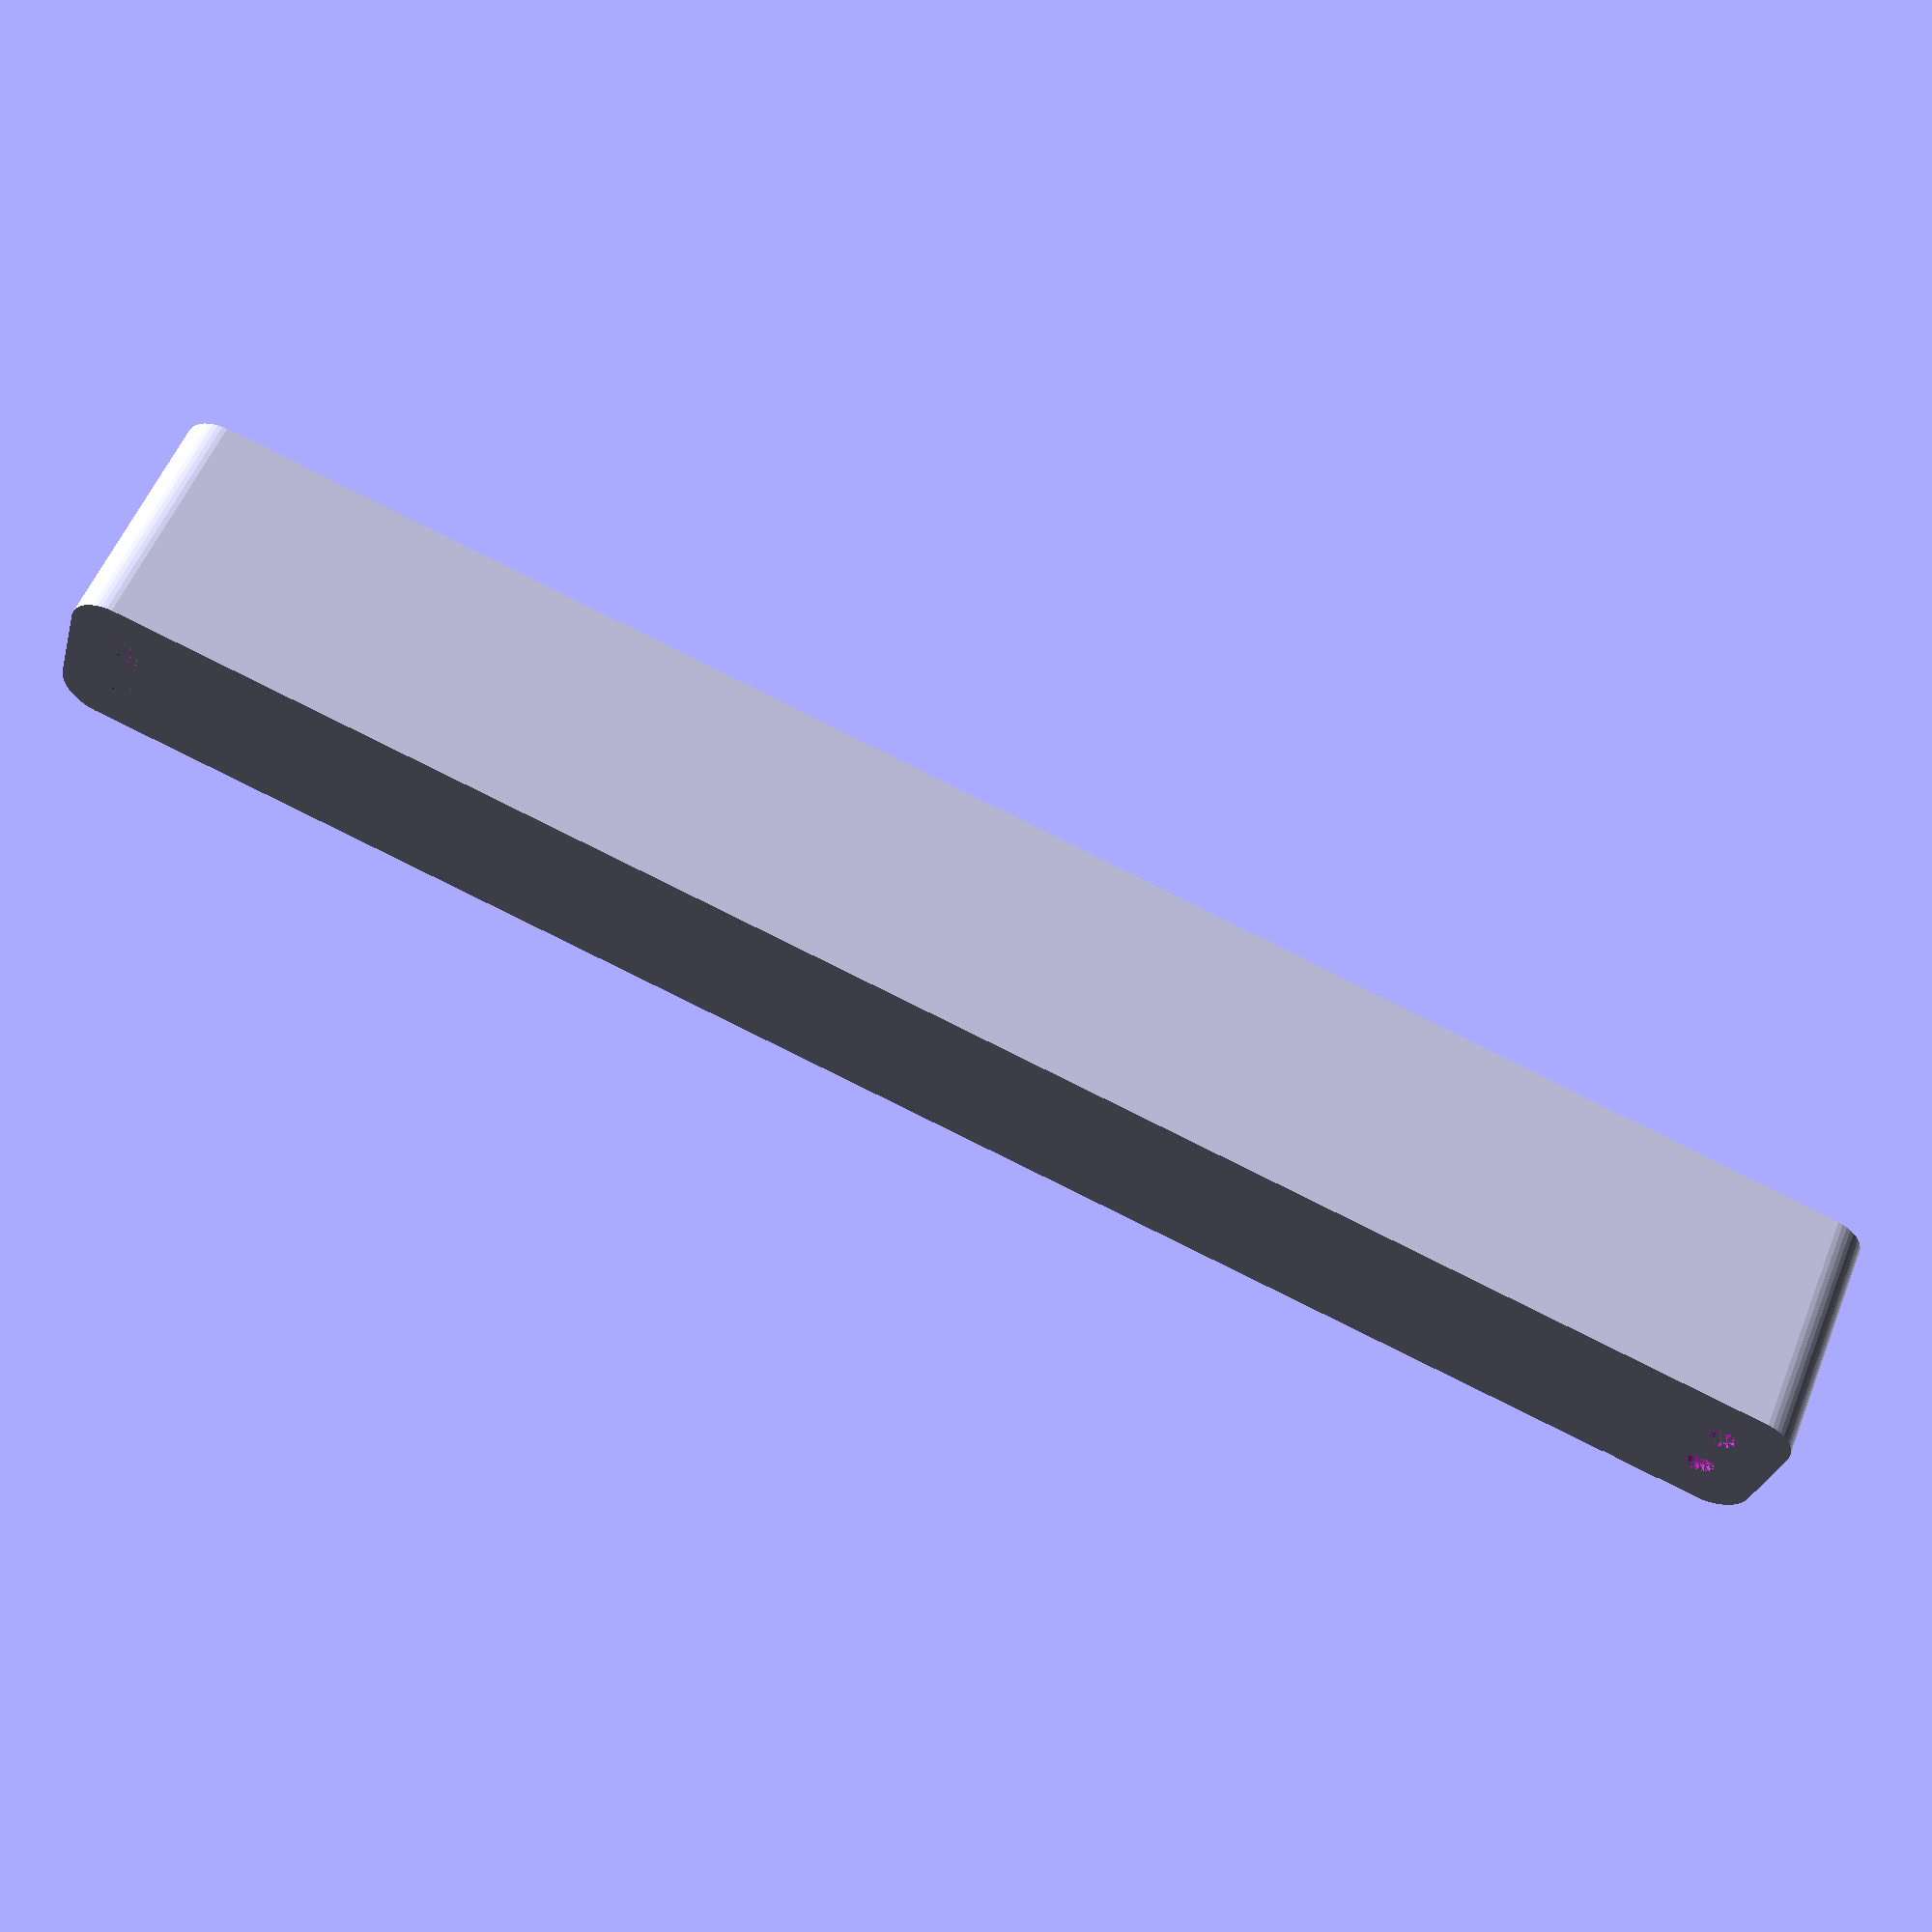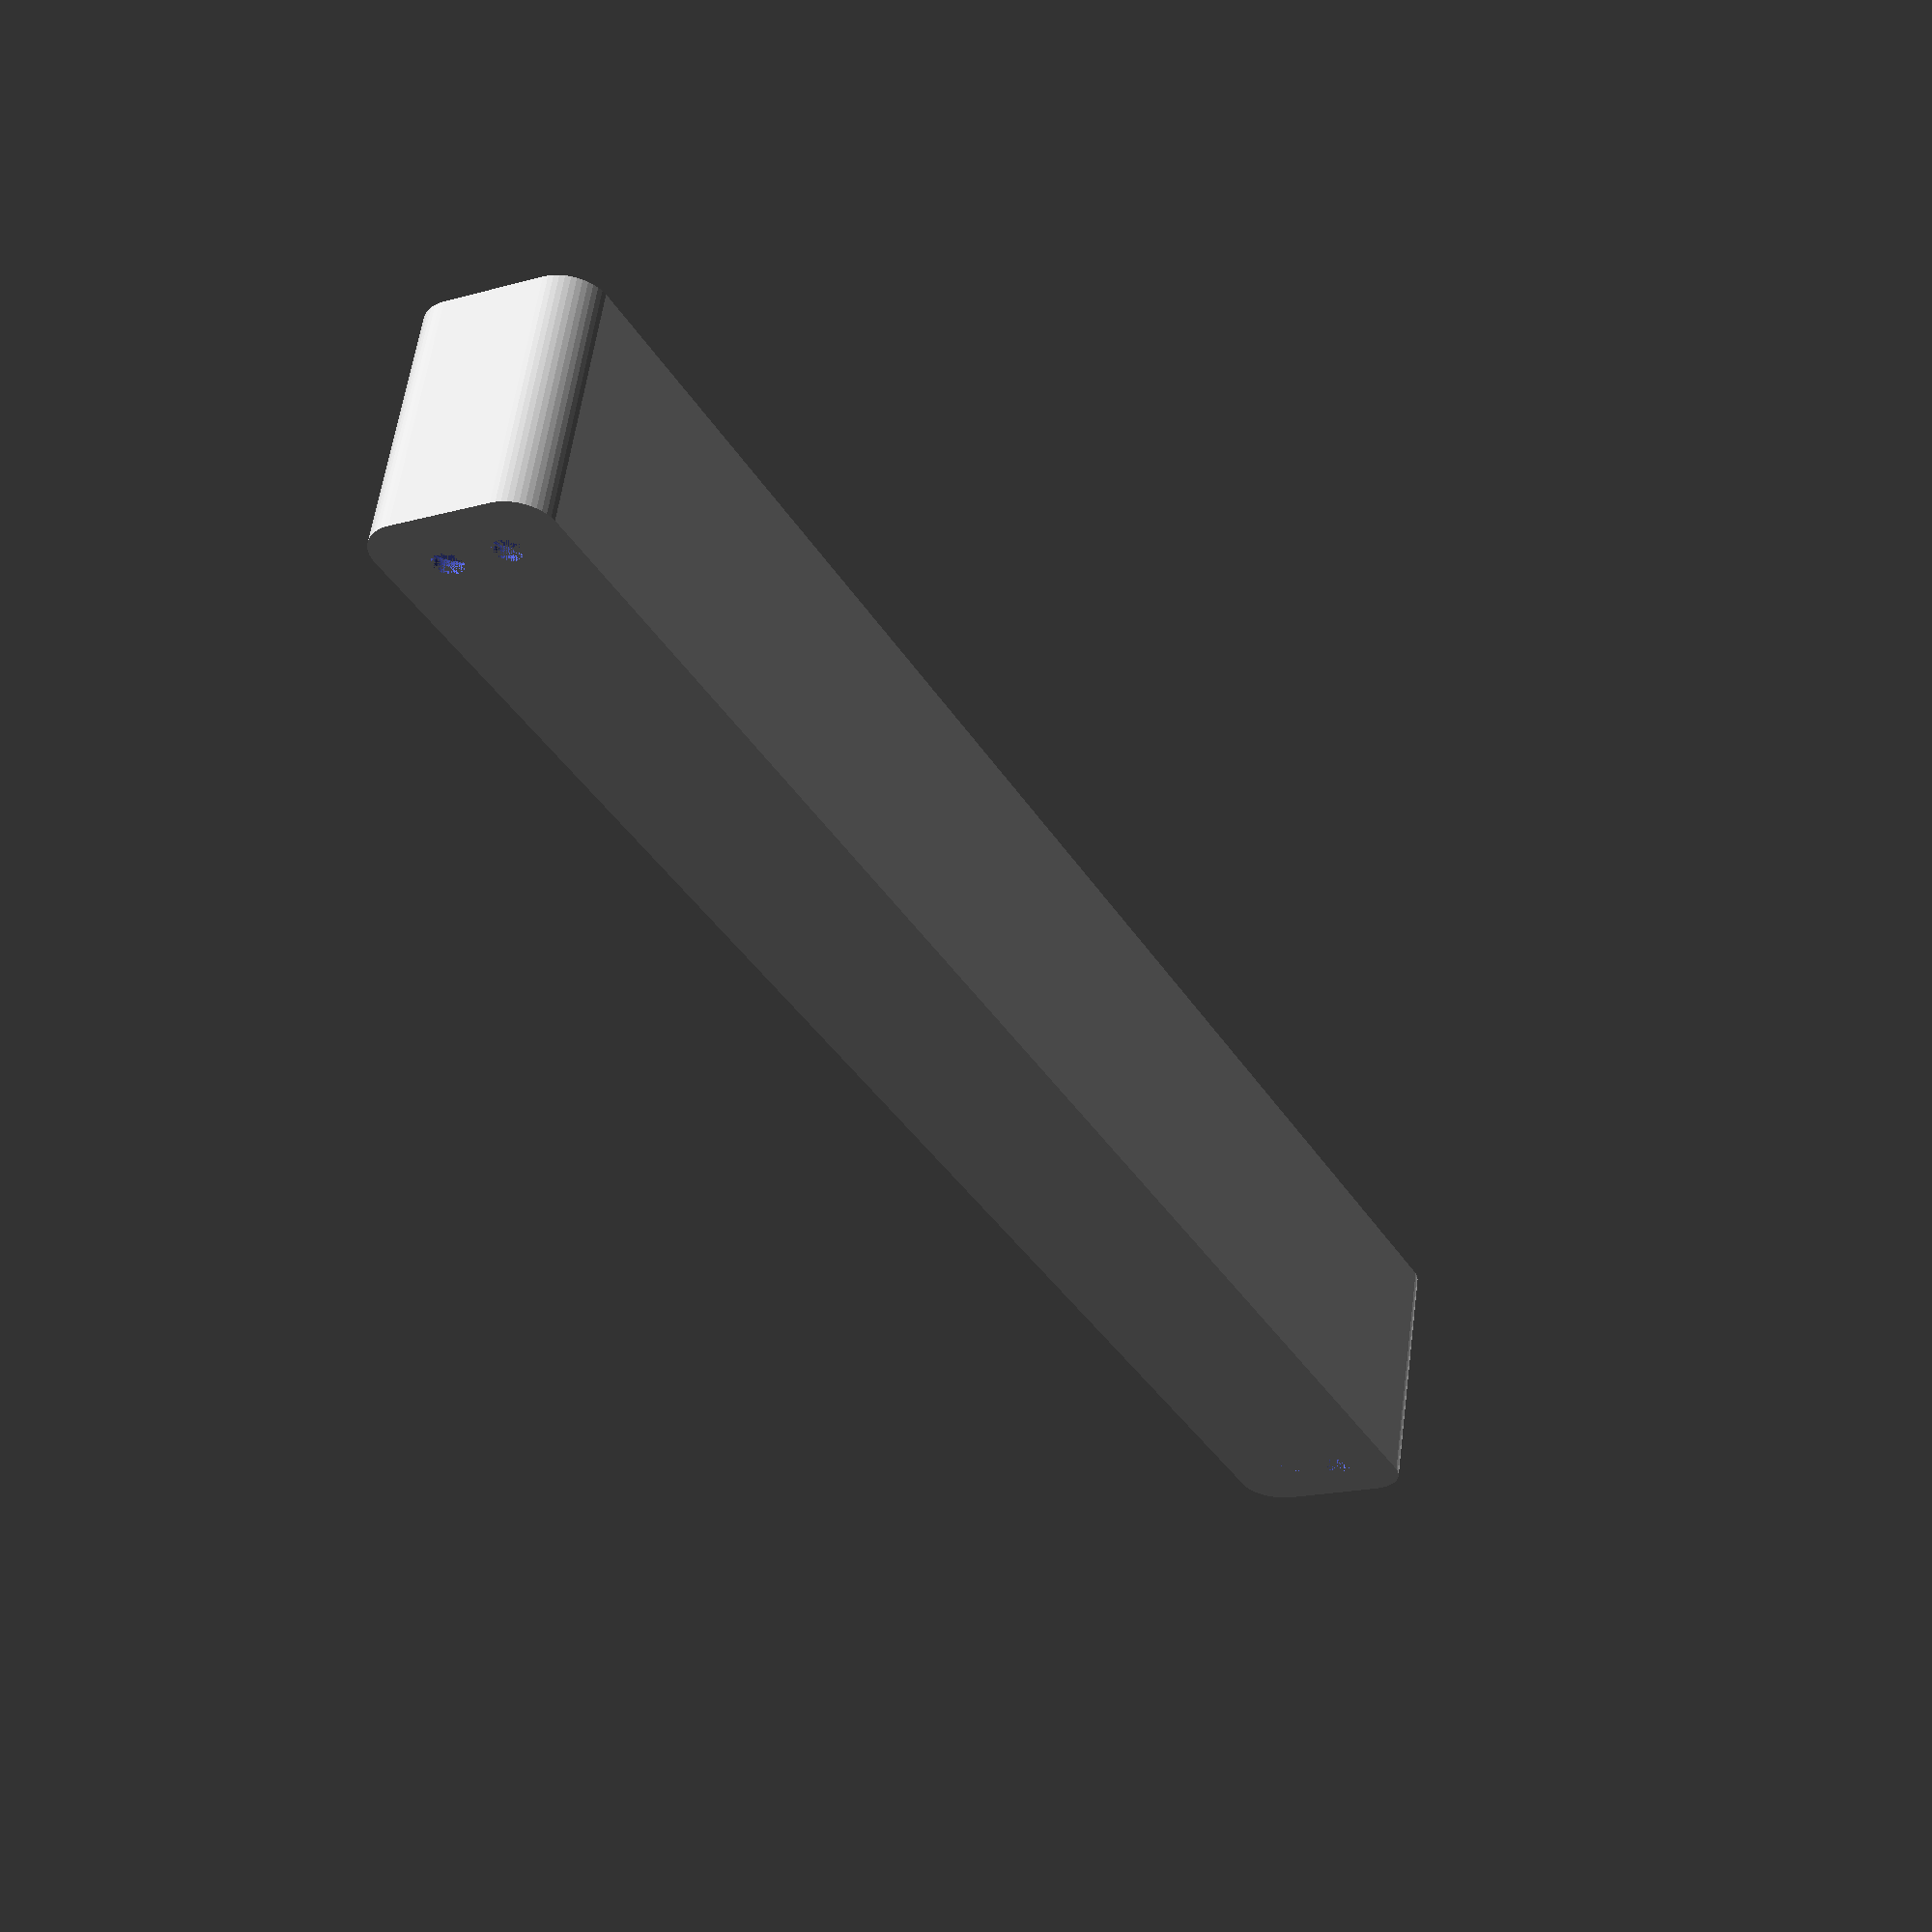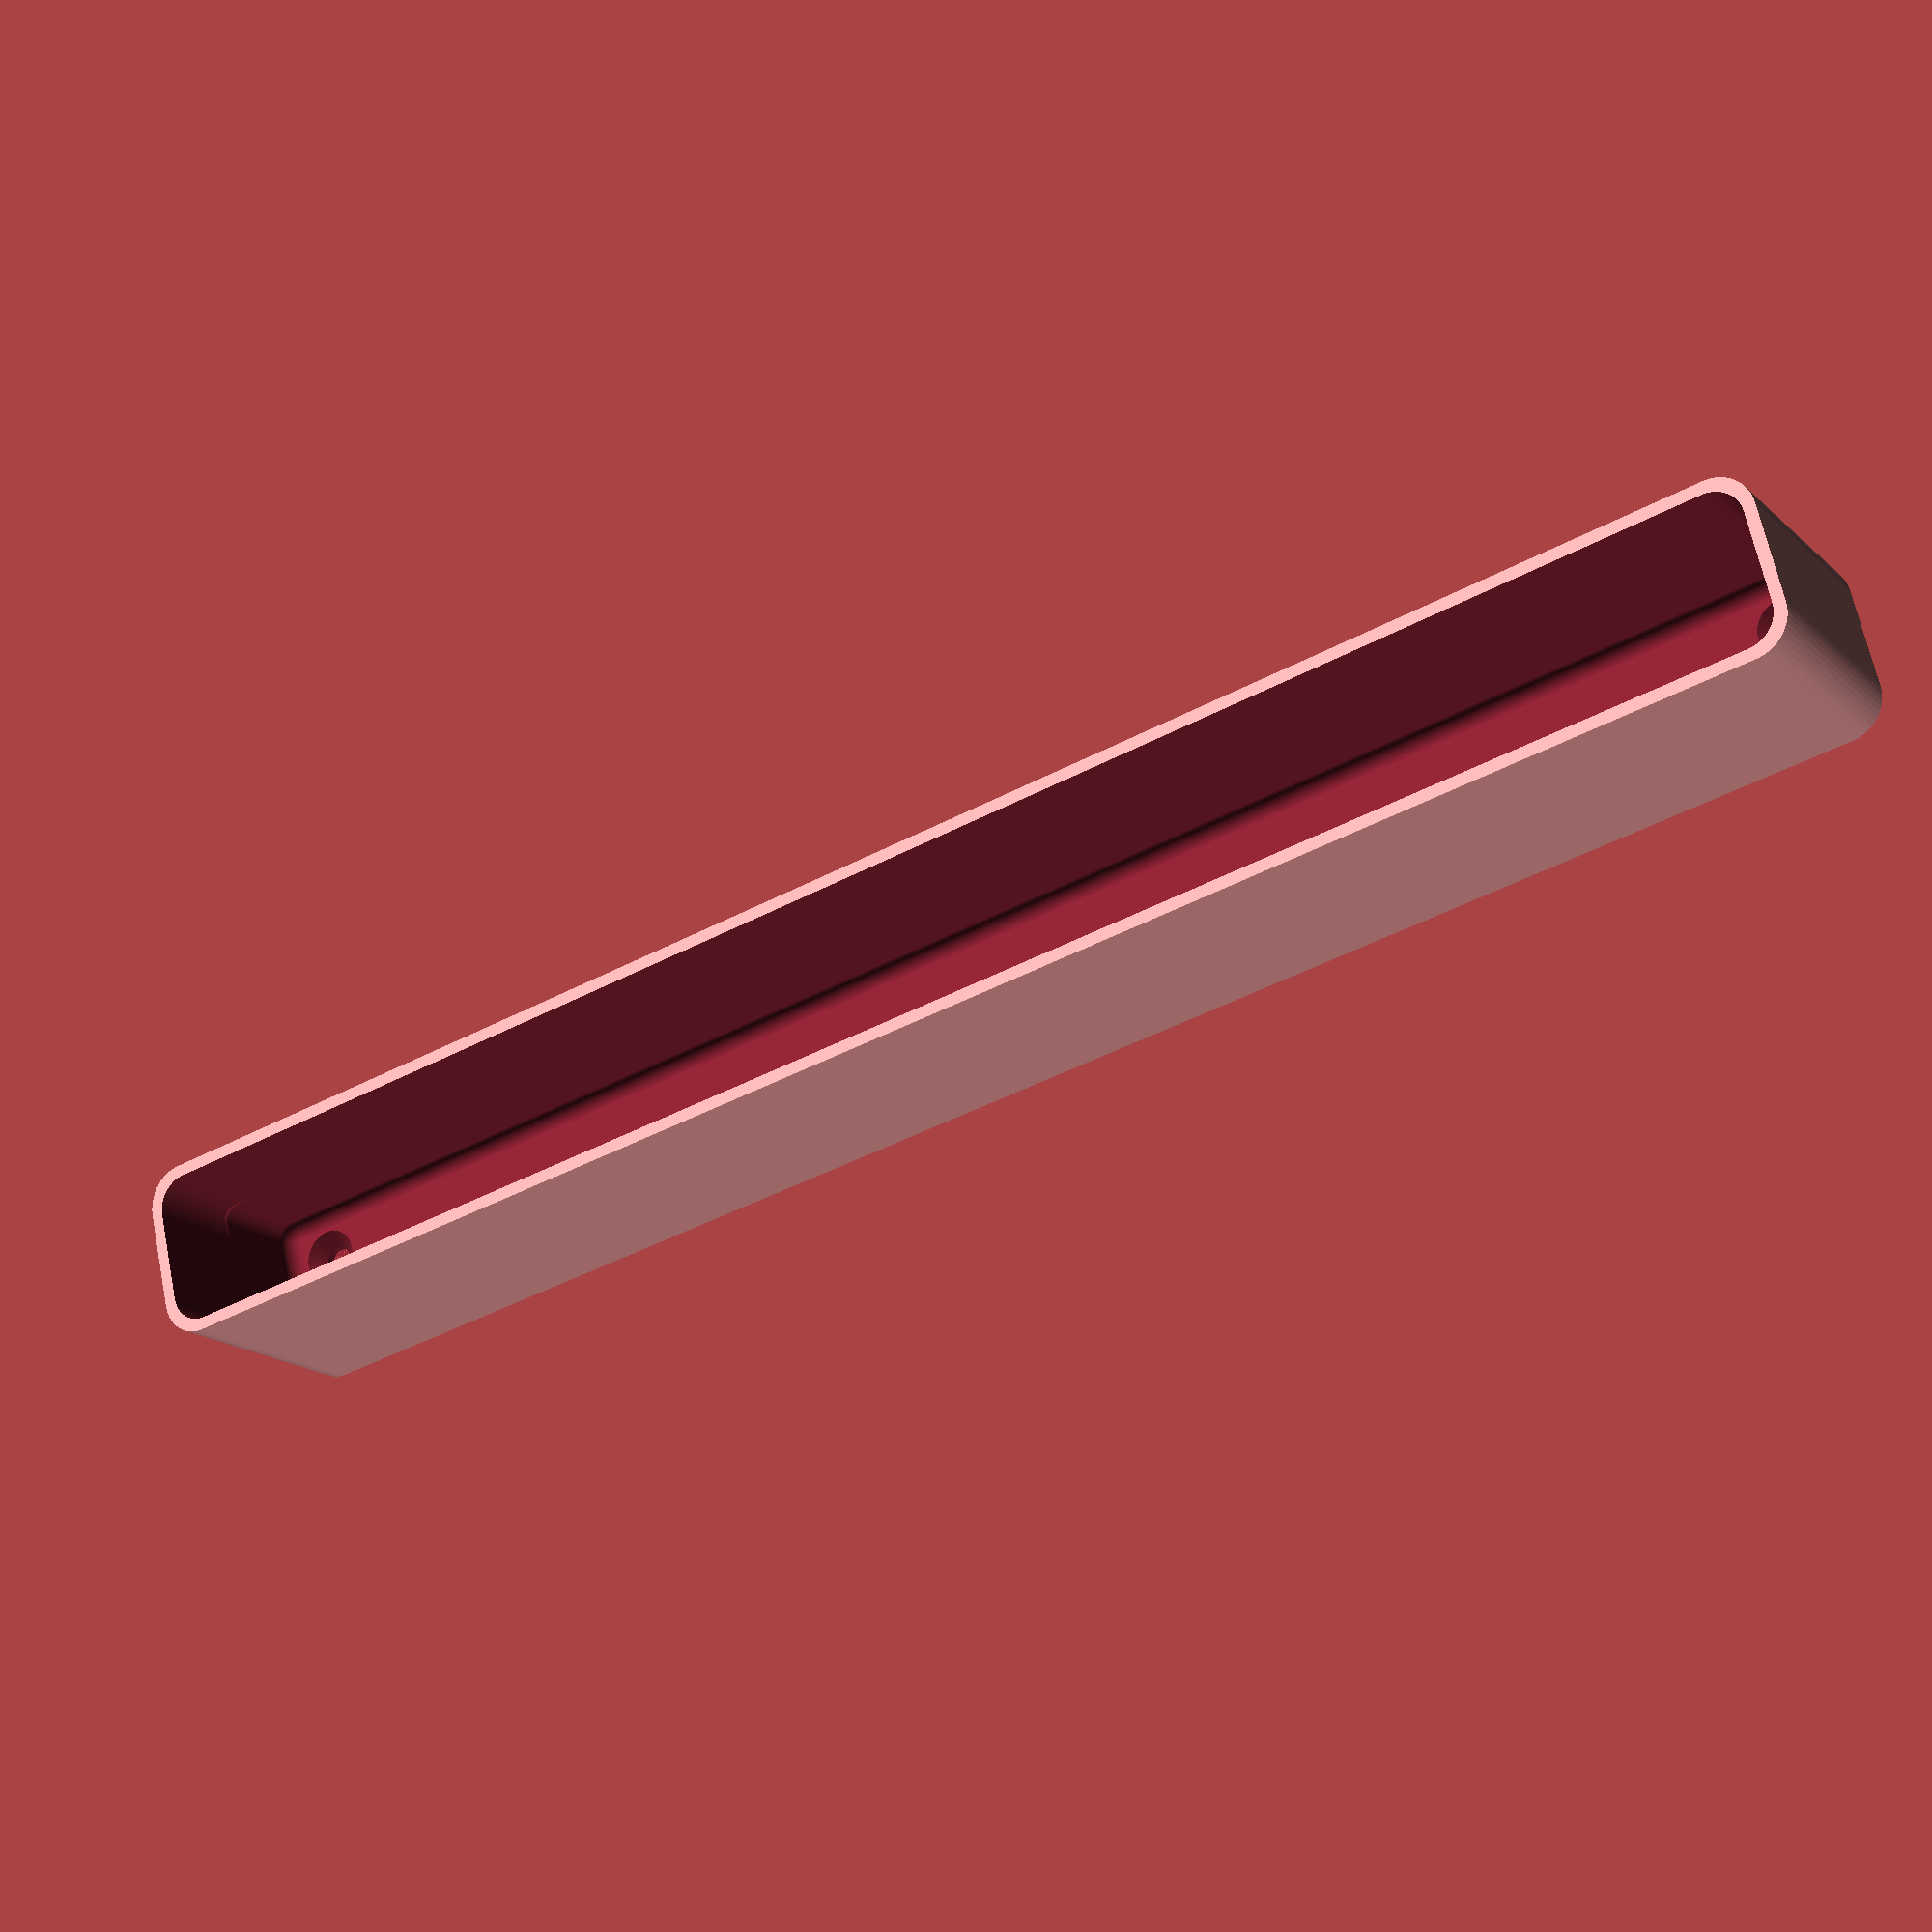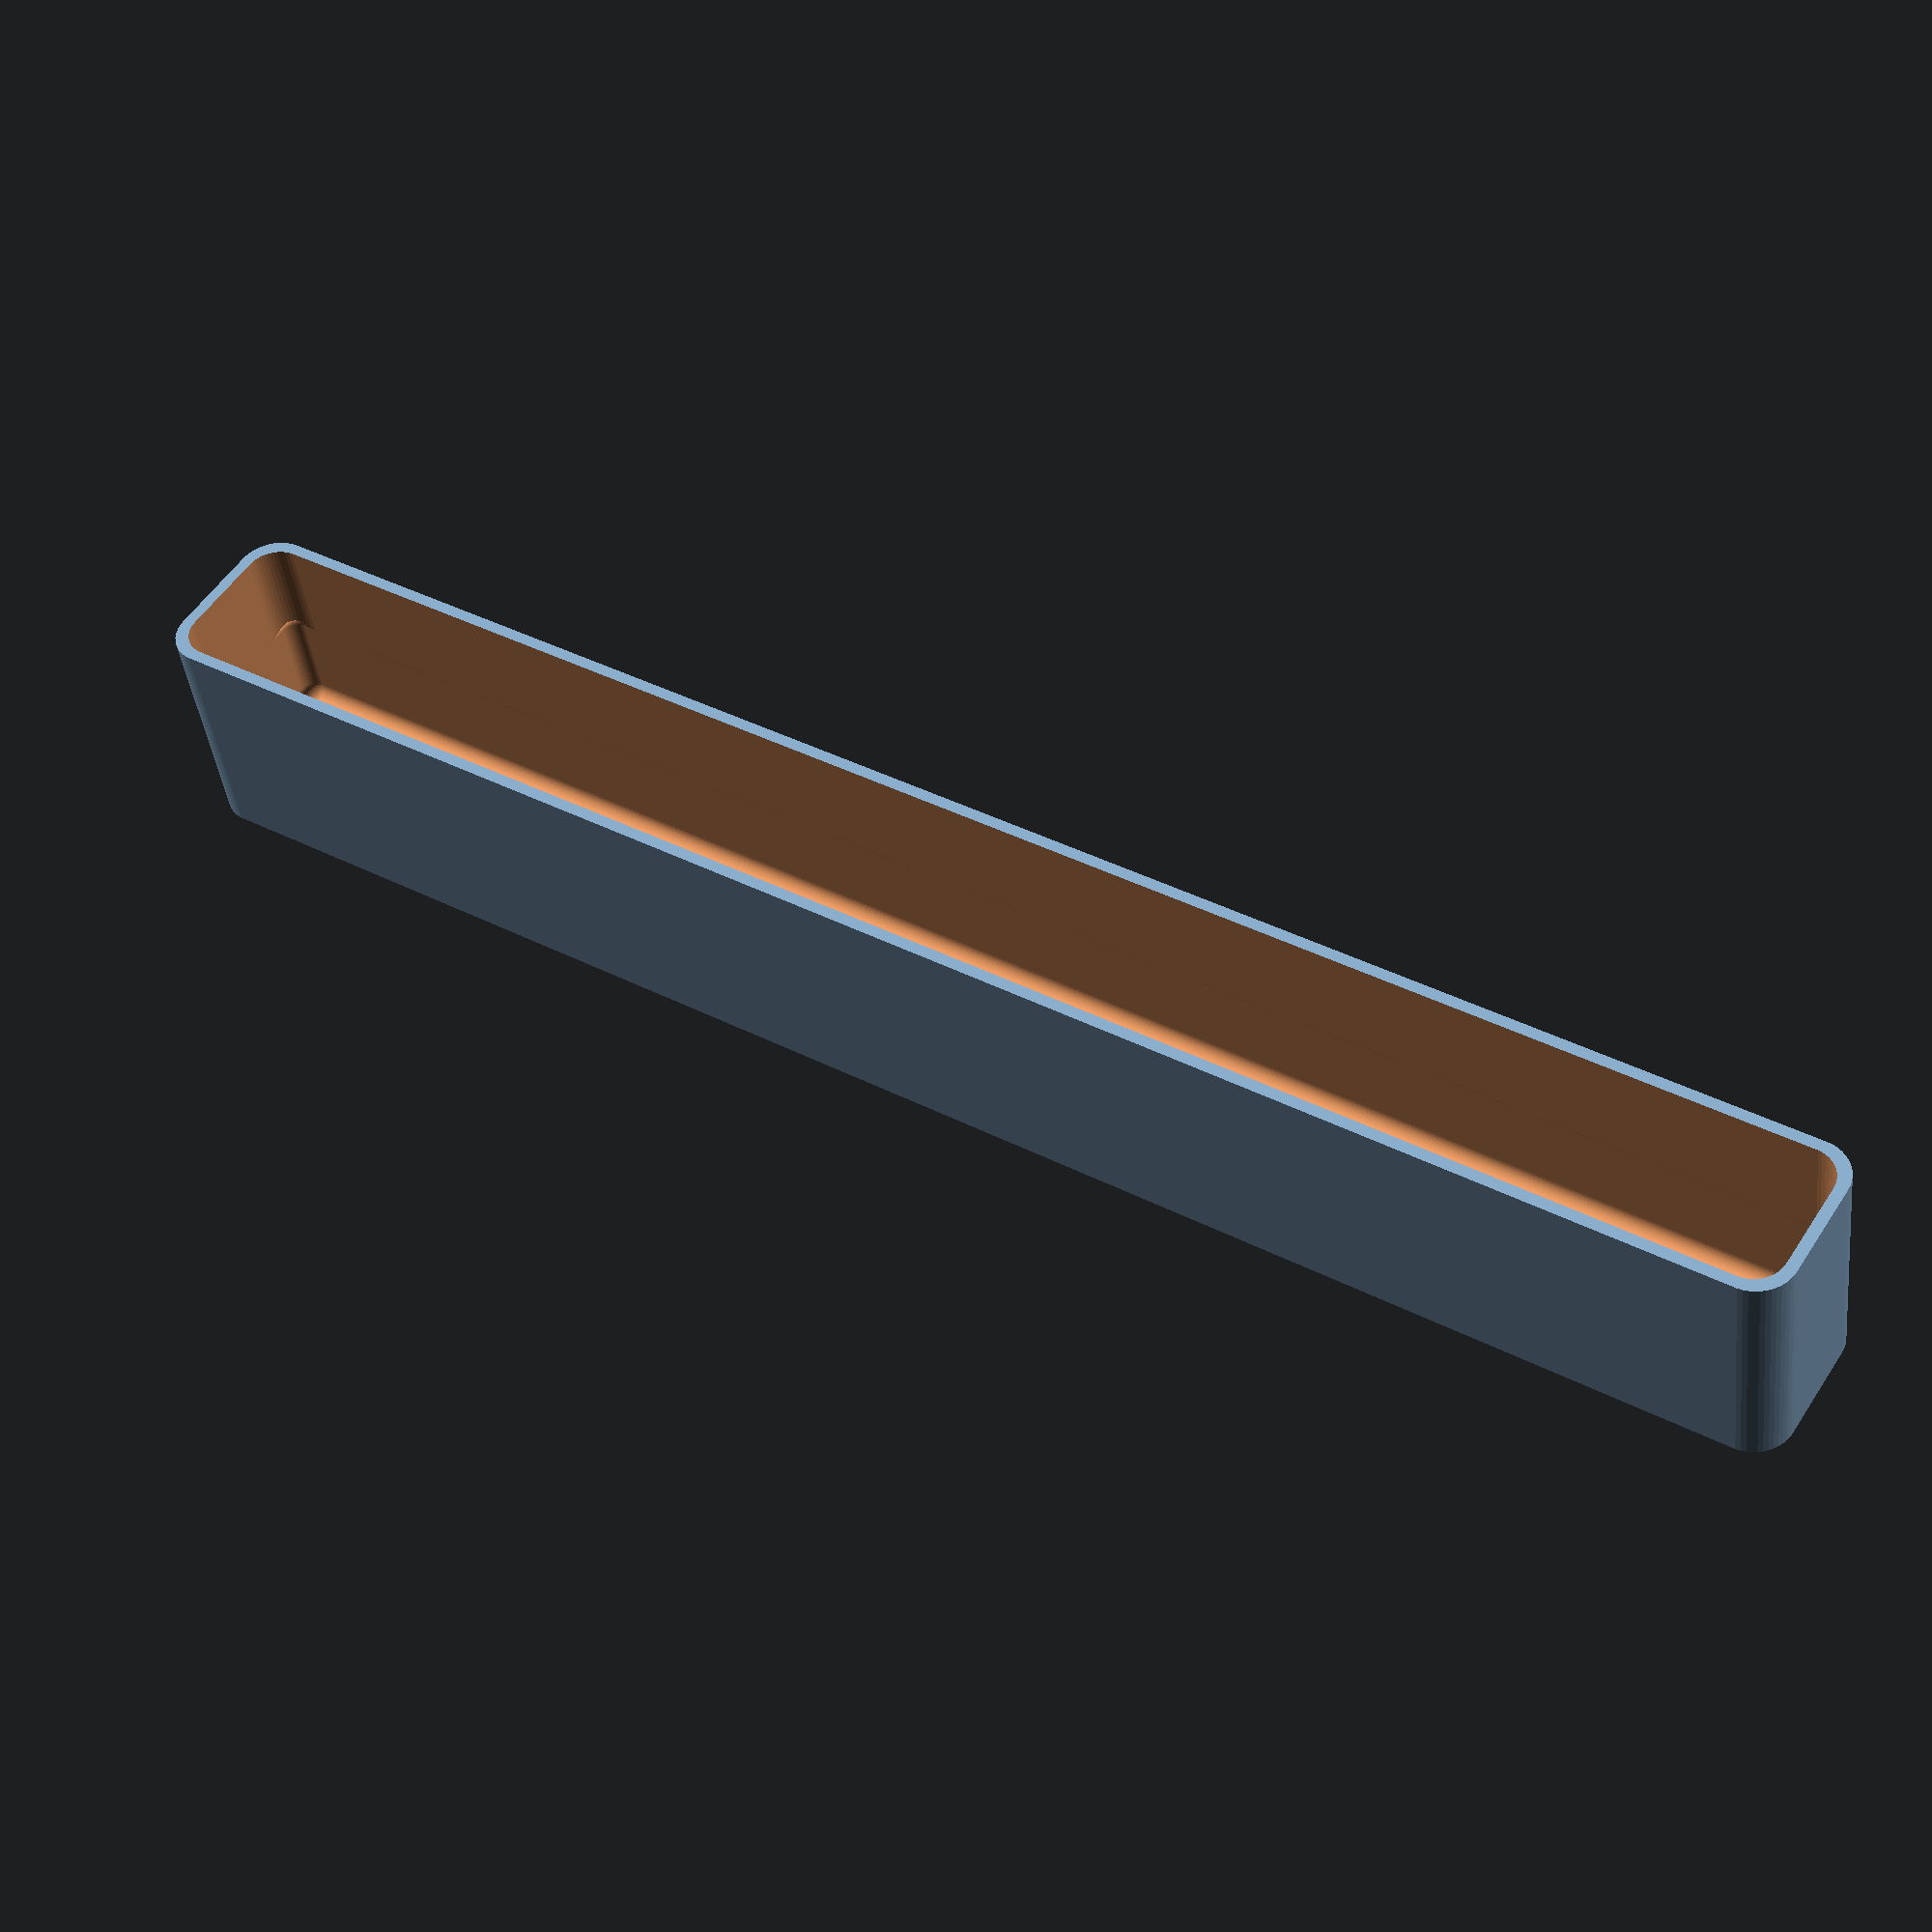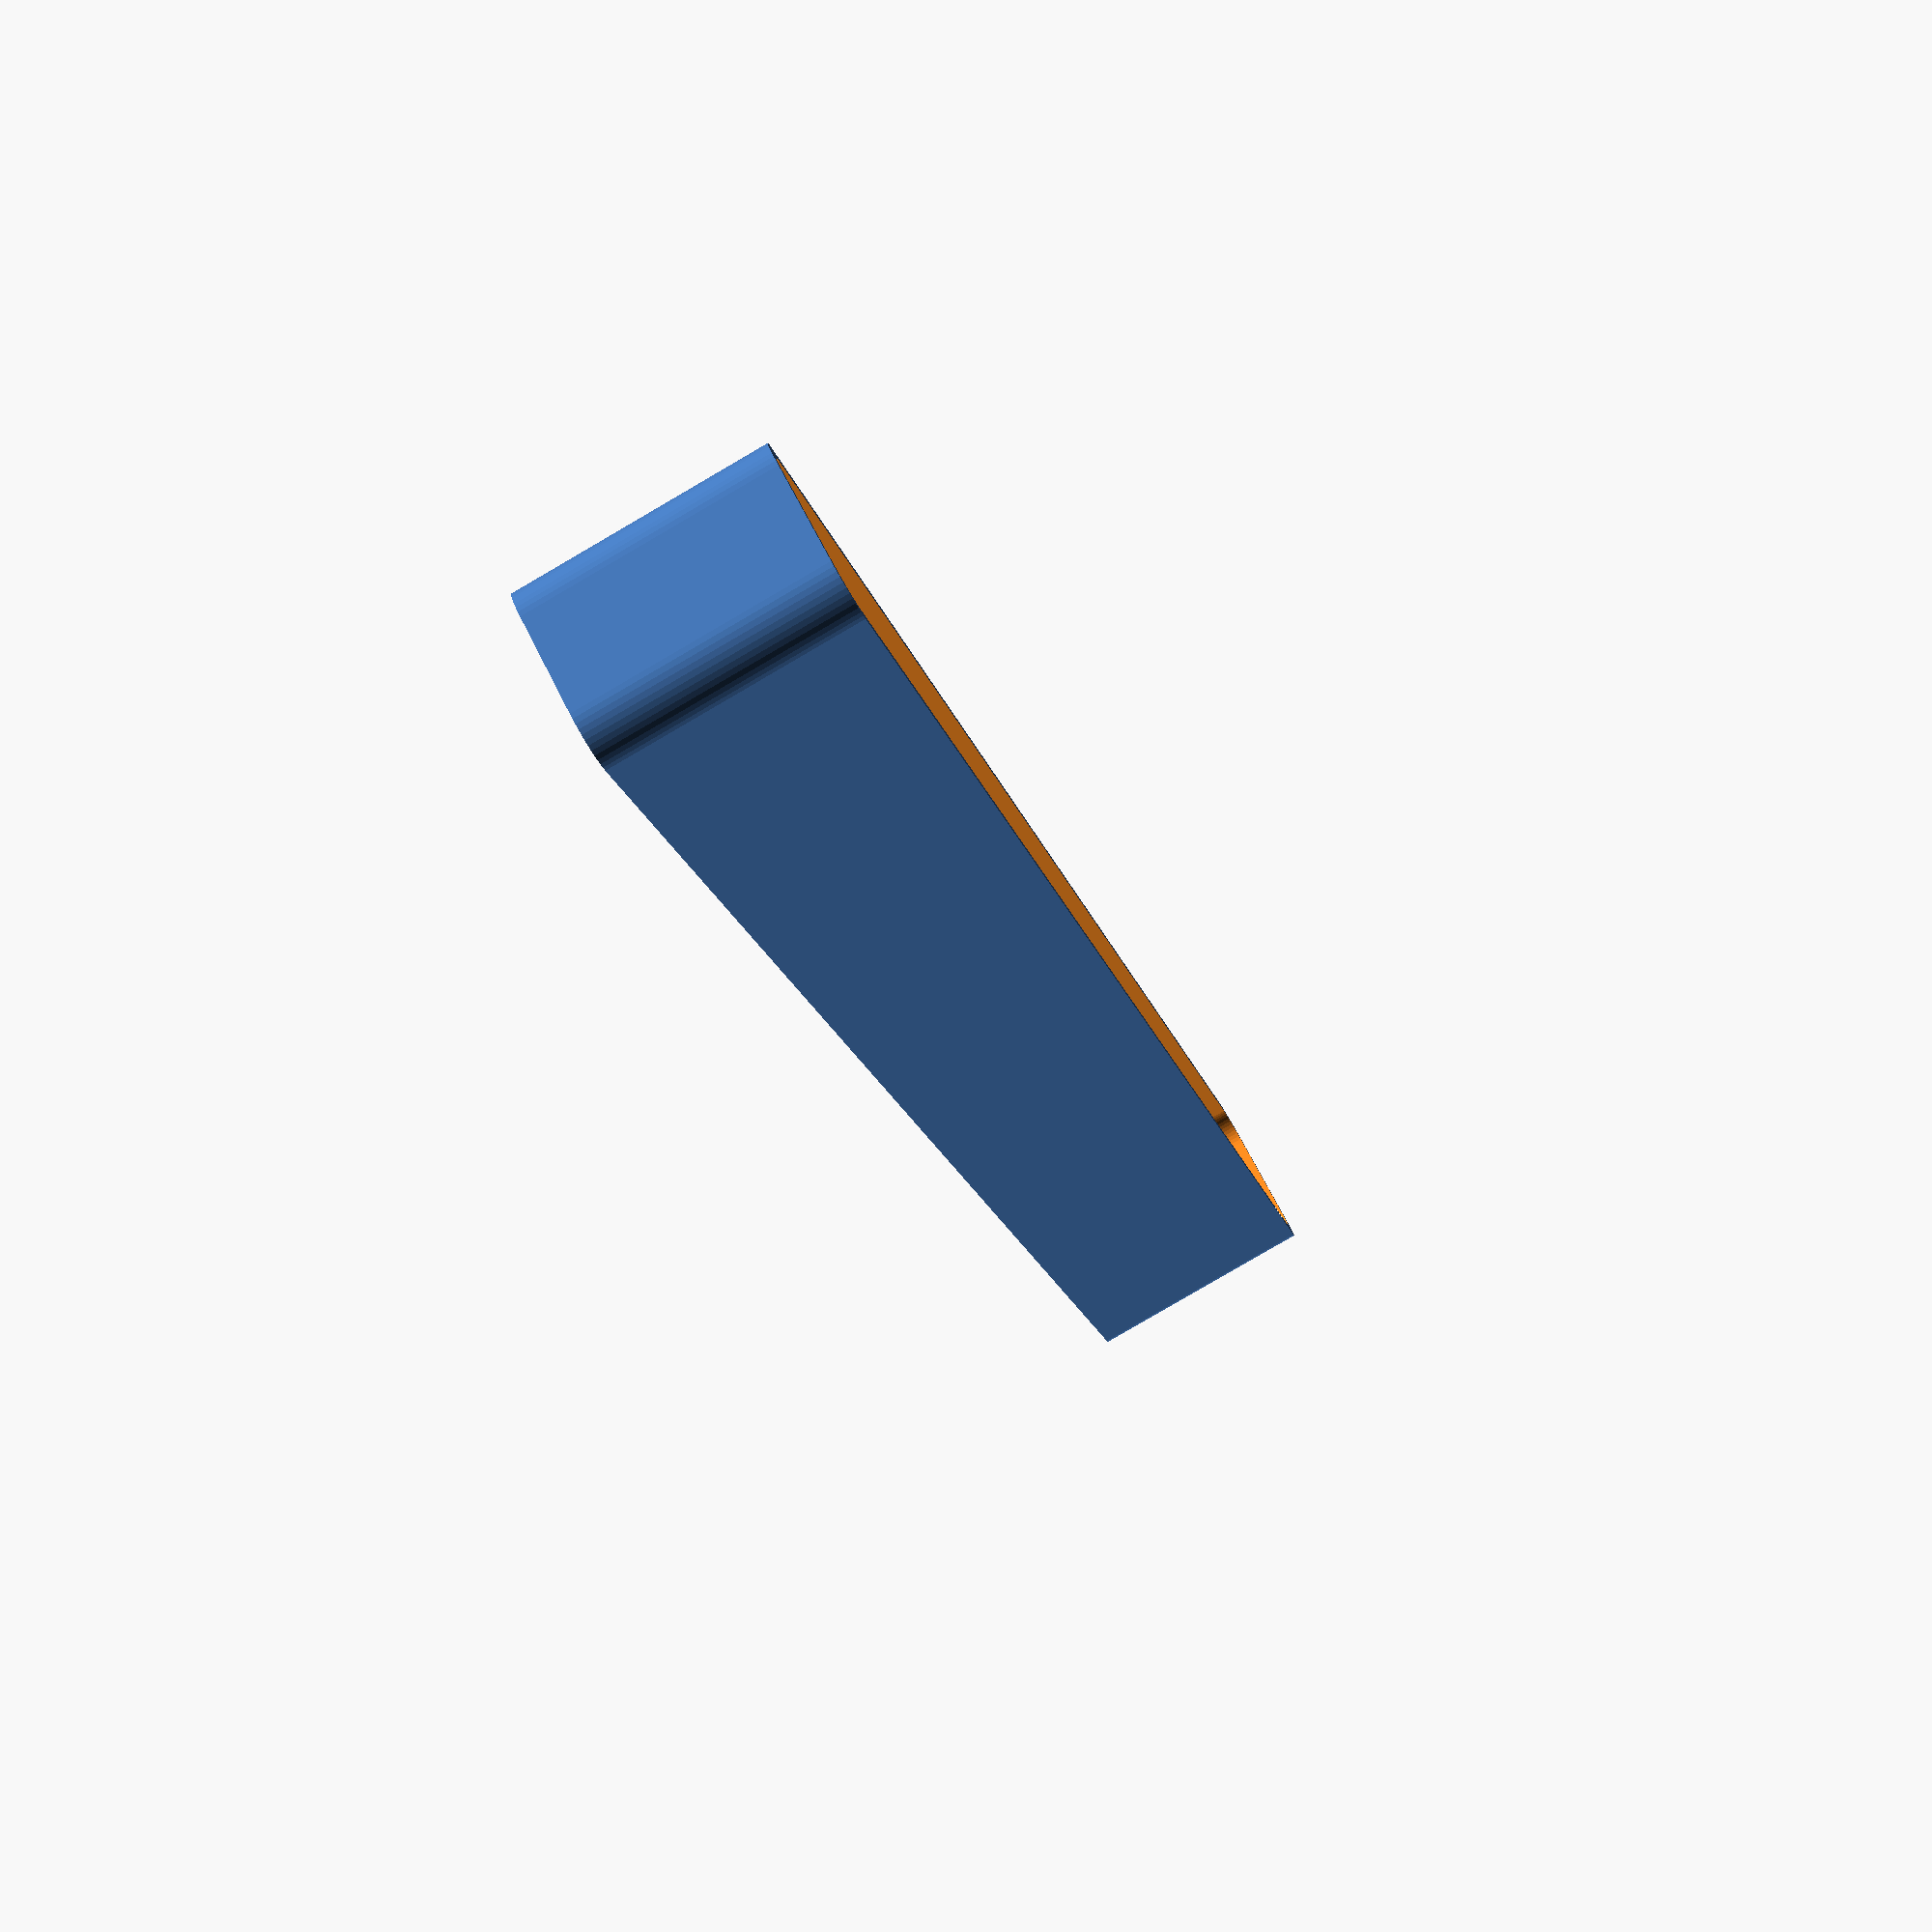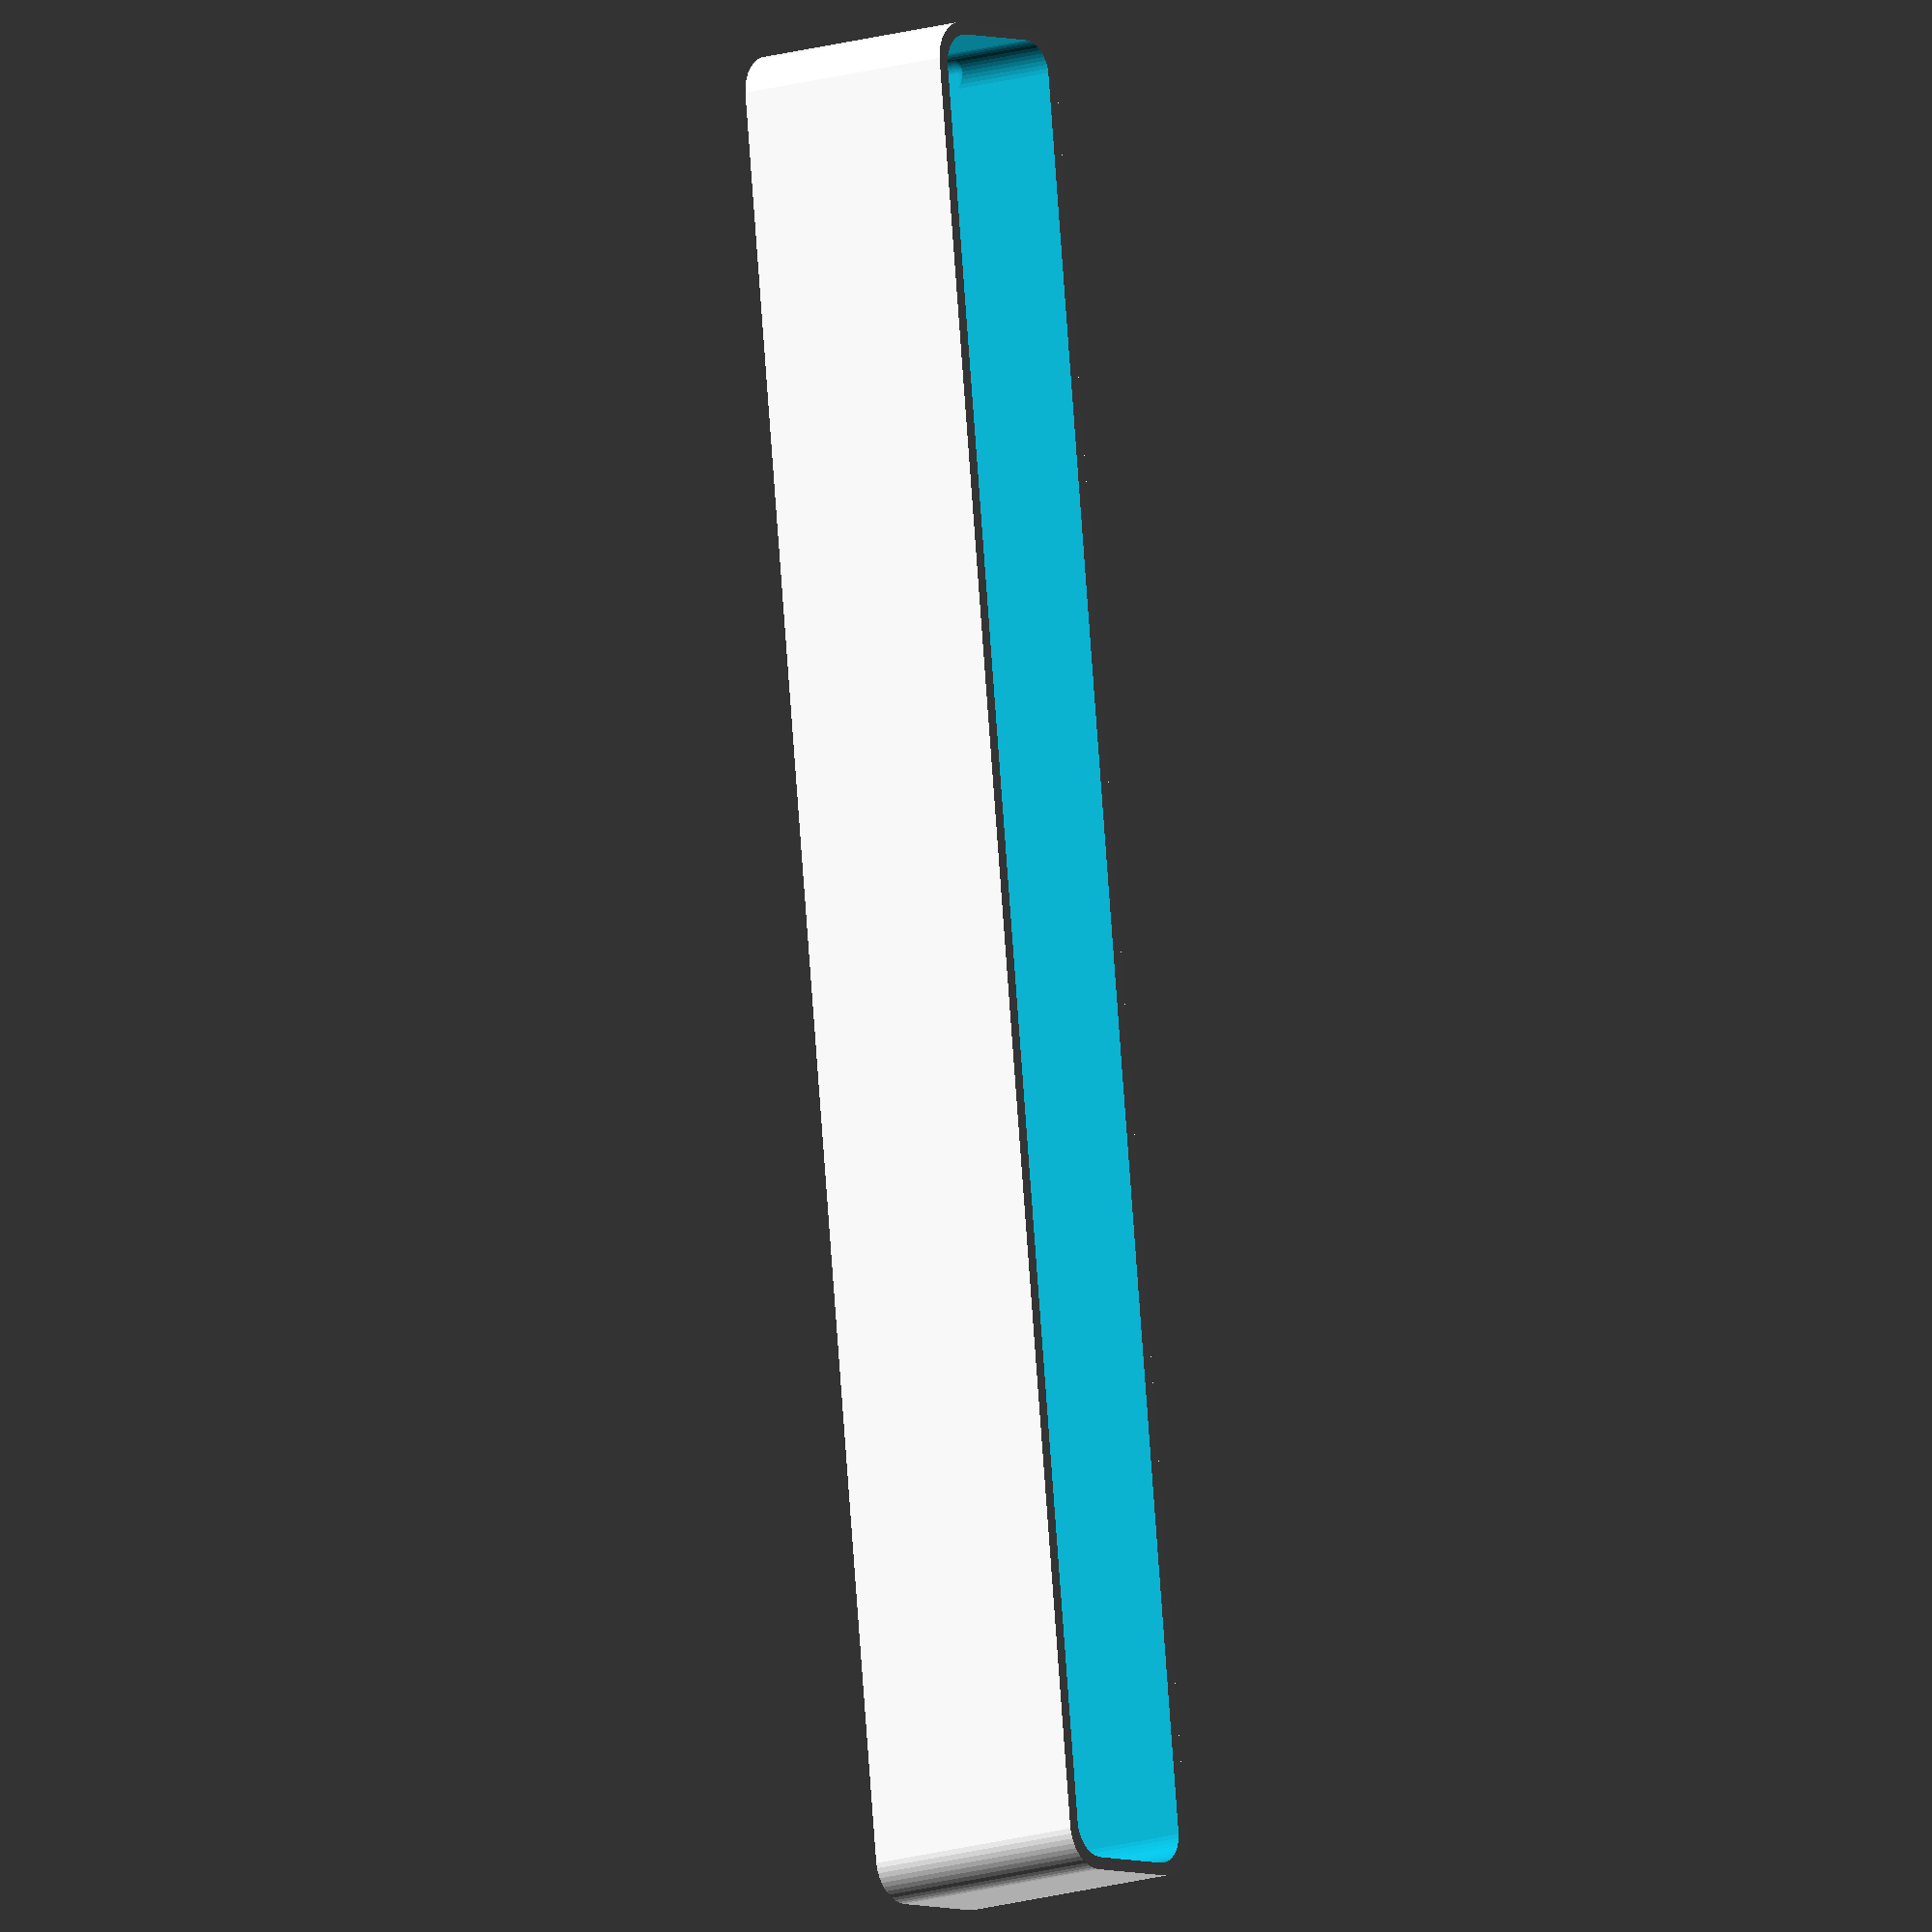
<openscad>
$fn = 50;


difference() {
	difference() {
		union() {
			hull() {
				translate(v = [-107.5000000000, 6.2500000000, 0]) {
					cylinder(h = 30, r = 5);
				}
				translate(v = [107.5000000000, 6.2500000000, 0]) {
					cylinder(h = 30, r = 5);
				}
				translate(v = [-107.5000000000, -6.2500000000, 0]) {
					cylinder(h = 30, r = 5);
				}
				translate(v = [107.5000000000, -6.2500000000, 0]) {
					cylinder(h = 30, r = 5);
				}
			}
		}
		union() {
			translate(v = [-105.0000000000, -3.7500000000, 3]) {
				rotate(a = [0, 0, 0]) {
					difference() {
						union() {
							translate(v = [0, 0, -3.0000000000]) {
								cylinder(h = 3, r = 1.5000000000);
							}
							translate(v = [0, 0, -1.9000000000]) {
								cylinder(h = 1.9000000000, r1 = 1.8000000000, r2 = 3.6000000000);
							}
							cylinder(h = 250, r = 3.6000000000);
							translate(v = [0, 0, -3.0000000000]) {
								cylinder(h = 3, r = 1.8000000000);
							}
							translate(v = [0, 0, -3.0000000000]) {
								cylinder(h = 3, r = 1.5000000000);
							}
						}
						union();
					}
				}
			}
			translate(v = [105.0000000000, -3.7500000000, 3]) {
				rotate(a = [0, 0, 0]) {
					difference() {
						union() {
							translate(v = [0, 0, -3.0000000000]) {
								cylinder(h = 3, r = 1.5000000000);
							}
							translate(v = [0, 0, -1.9000000000]) {
								cylinder(h = 1.9000000000, r1 = 1.8000000000, r2 = 3.6000000000);
							}
							cylinder(h = 250, r = 3.6000000000);
							translate(v = [0, 0, -3.0000000000]) {
								cylinder(h = 3, r = 1.8000000000);
							}
							translate(v = [0, 0, -3.0000000000]) {
								cylinder(h = 3, r = 1.5000000000);
							}
						}
						union();
					}
				}
			}
			translate(v = [-105.0000000000, 3.7500000000, 3]) {
				rotate(a = [0, 0, 0]) {
					difference() {
						union() {
							translate(v = [0, 0, -3.0000000000]) {
								cylinder(h = 3, r = 1.5000000000);
							}
							translate(v = [0, 0, -1.9000000000]) {
								cylinder(h = 1.9000000000, r1 = 1.8000000000, r2 = 3.6000000000);
							}
							cylinder(h = 250, r = 3.6000000000);
							translate(v = [0, 0, -3.0000000000]) {
								cylinder(h = 3, r = 1.8000000000);
							}
							translate(v = [0, 0, -3.0000000000]) {
								cylinder(h = 3, r = 1.5000000000);
							}
						}
						union();
					}
				}
			}
			translate(v = [105.0000000000, 3.7500000000, 3]) {
				rotate(a = [0, 0, 0]) {
					difference() {
						union() {
							translate(v = [0, 0, -3.0000000000]) {
								cylinder(h = 3, r = 1.5000000000);
							}
							translate(v = [0, 0, -1.9000000000]) {
								cylinder(h = 1.9000000000, r1 = 1.8000000000, r2 = 3.6000000000);
							}
							cylinder(h = 250, r = 3.6000000000);
							translate(v = [0, 0, -3.0000000000]) {
								cylinder(h = 3, r = 1.8000000000);
							}
							translate(v = [0, 0, -3.0000000000]) {
								cylinder(h = 3, r = 1.5000000000);
							}
						}
						union();
					}
				}
			}
			translate(v = [0, 0, 2.9925000000]) {
				hull() {
					union() {
						translate(v = [-107.0000000000, 5.7500000000, 4]) {
							cylinder(h = 67, r = 4);
						}
						translate(v = [-107.0000000000, 5.7500000000, 4]) {
							sphere(r = 4);
						}
						translate(v = [-107.0000000000, 5.7500000000, 71]) {
							sphere(r = 4);
						}
					}
					union() {
						translate(v = [107.0000000000, 5.7500000000, 4]) {
							cylinder(h = 67, r = 4);
						}
						translate(v = [107.0000000000, 5.7500000000, 4]) {
							sphere(r = 4);
						}
						translate(v = [107.0000000000, 5.7500000000, 71]) {
							sphere(r = 4);
						}
					}
					union() {
						translate(v = [-107.0000000000, -5.7500000000, 4]) {
							cylinder(h = 67, r = 4);
						}
						translate(v = [-107.0000000000, -5.7500000000, 4]) {
							sphere(r = 4);
						}
						translate(v = [-107.0000000000, -5.7500000000, 71]) {
							sphere(r = 4);
						}
					}
					union() {
						translate(v = [107.0000000000, -5.7500000000, 4]) {
							cylinder(h = 67, r = 4);
						}
						translate(v = [107.0000000000, -5.7500000000, 4]) {
							sphere(r = 4);
						}
						translate(v = [107.0000000000, -5.7500000000, 71]) {
							sphere(r = 4);
						}
					}
				}
			}
		}
	}
	union() {
		translate(v = [0, 0, 2.9925000000]) {
			hull() {
				union() {
					translate(v = [-109.0000000000, 7.7500000000, 2]) {
						cylinder(h = 11, r = 2);
					}
					translate(v = [-109.0000000000, 7.7500000000, 2]) {
						sphere(r = 2);
					}
					translate(v = [-109.0000000000, 7.7500000000, 13]) {
						sphere(r = 2);
					}
				}
				union() {
					translate(v = [109.0000000000, 7.7500000000, 2]) {
						cylinder(h = 11, r = 2);
					}
					translate(v = [109.0000000000, 7.7500000000, 2]) {
						sphere(r = 2);
					}
					translate(v = [109.0000000000, 7.7500000000, 13]) {
						sphere(r = 2);
					}
				}
				union() {
					translate(v = [-109.0000000000, -7.7500000000, 2]) {
						cylinder(h = 11, r = 2);
					}
					translate(v = [-109.0000000000, -7.7500000000, 2]) {
						sphere(r = 2);
					}
					translate(v = [-109.0000000000, -7.7500000000, 13]) {
						sphere(r = 2);
					}
				}
				union() {
					translate(v = [109.0000000000, -7.7500000000, 2]) {
						cylinder(h = 11, r = 2);
					}
					translate(v = [109.0000000000, -7.7500000000, 2]) {
						sphere(r = 2);
					}
					translate(v = [109.0000000000, -7.7500000000, 13]) {
						sphere(r = 2);
					}
				}
			}
		}
	}
}
</openscad>
<views>
elev=304.7 azim=344.8 roll=201.6 proj=p view=solid
elev=122.0 azim=117.7 roll=352.3 proj=p view=solid
elev=17.3 azim=166.5 roll=29.8 proj=p view=solid
elev=40.9 azim=32.3 roll=6.5 proj=p view=wireframe
elev=82.9 azim=120.8 roll=300.2 proj=p view=solid
elev=12.9 azim=83.3 roll=308.8 proj=o view=solid
</views>
